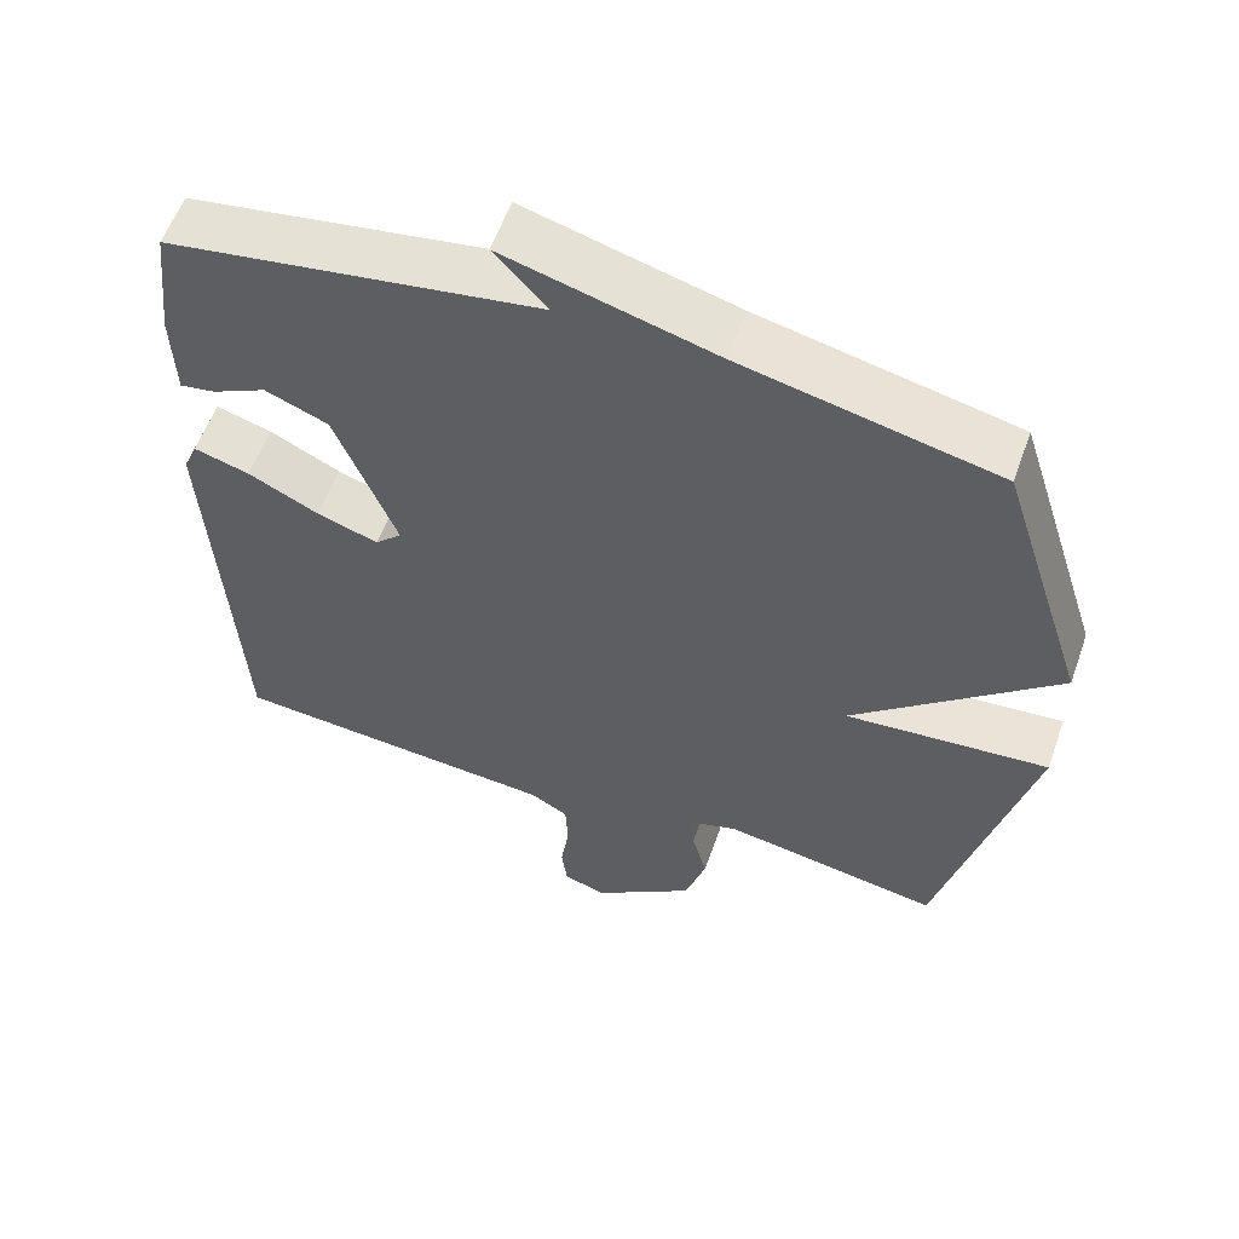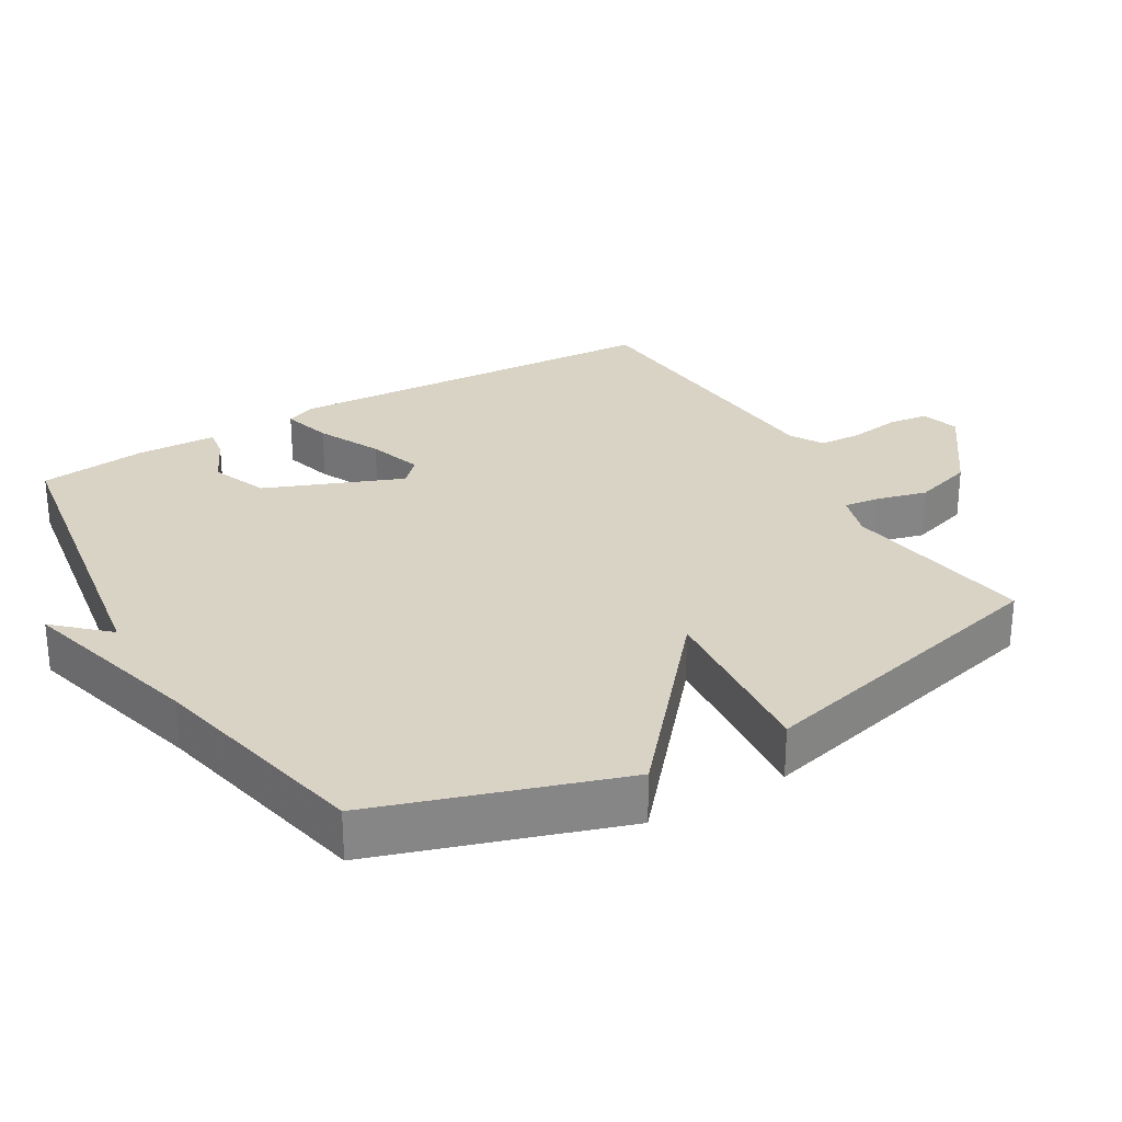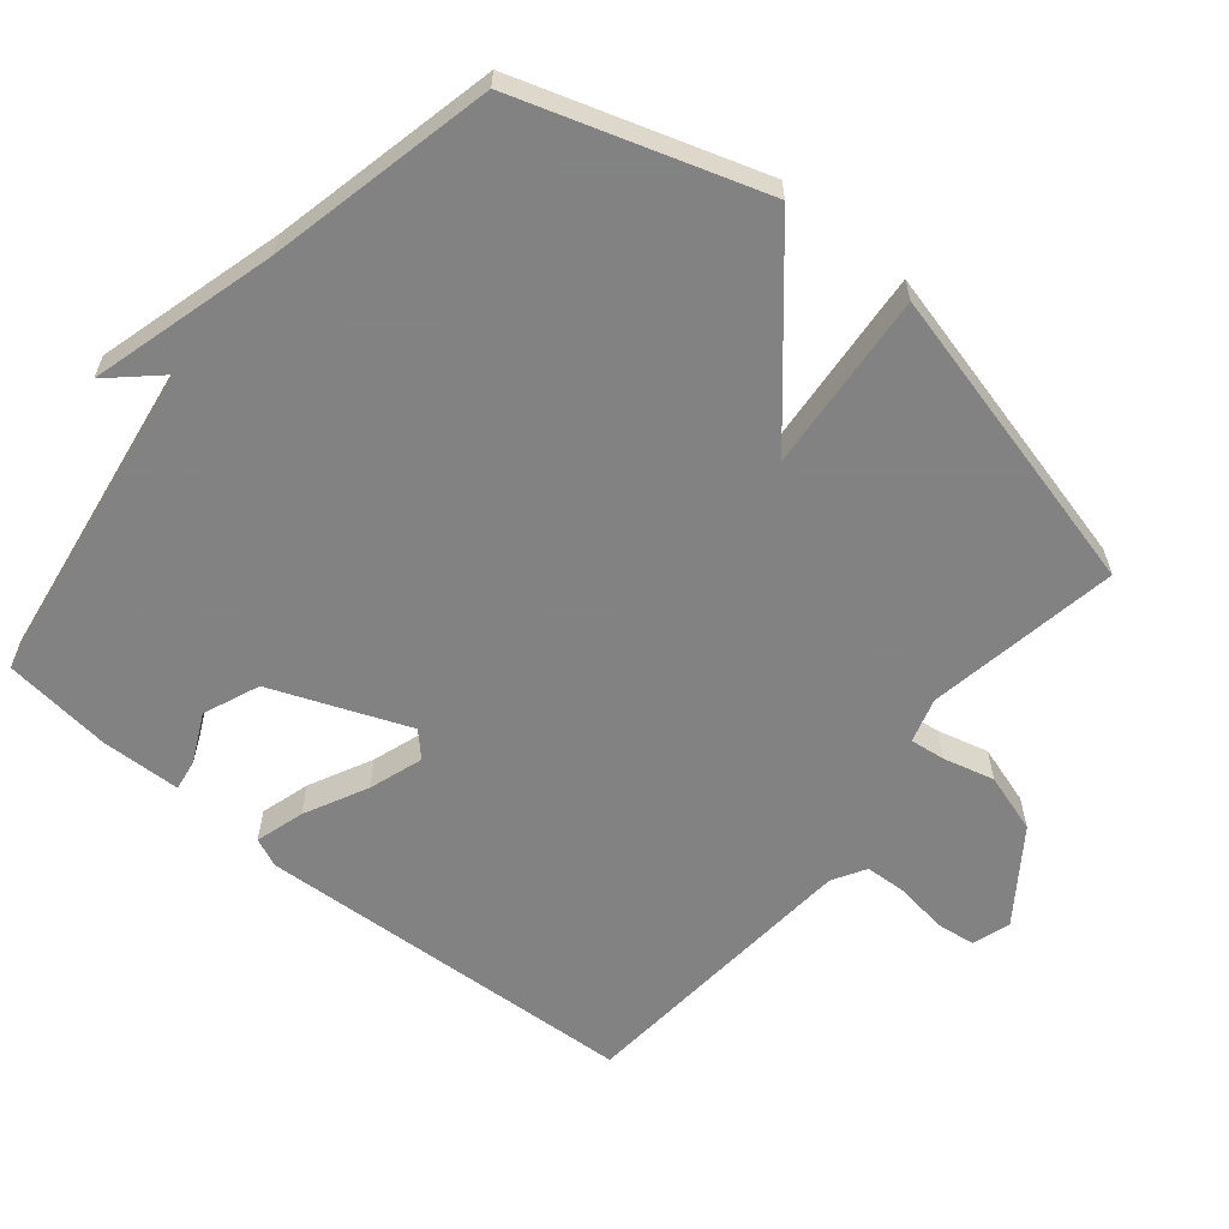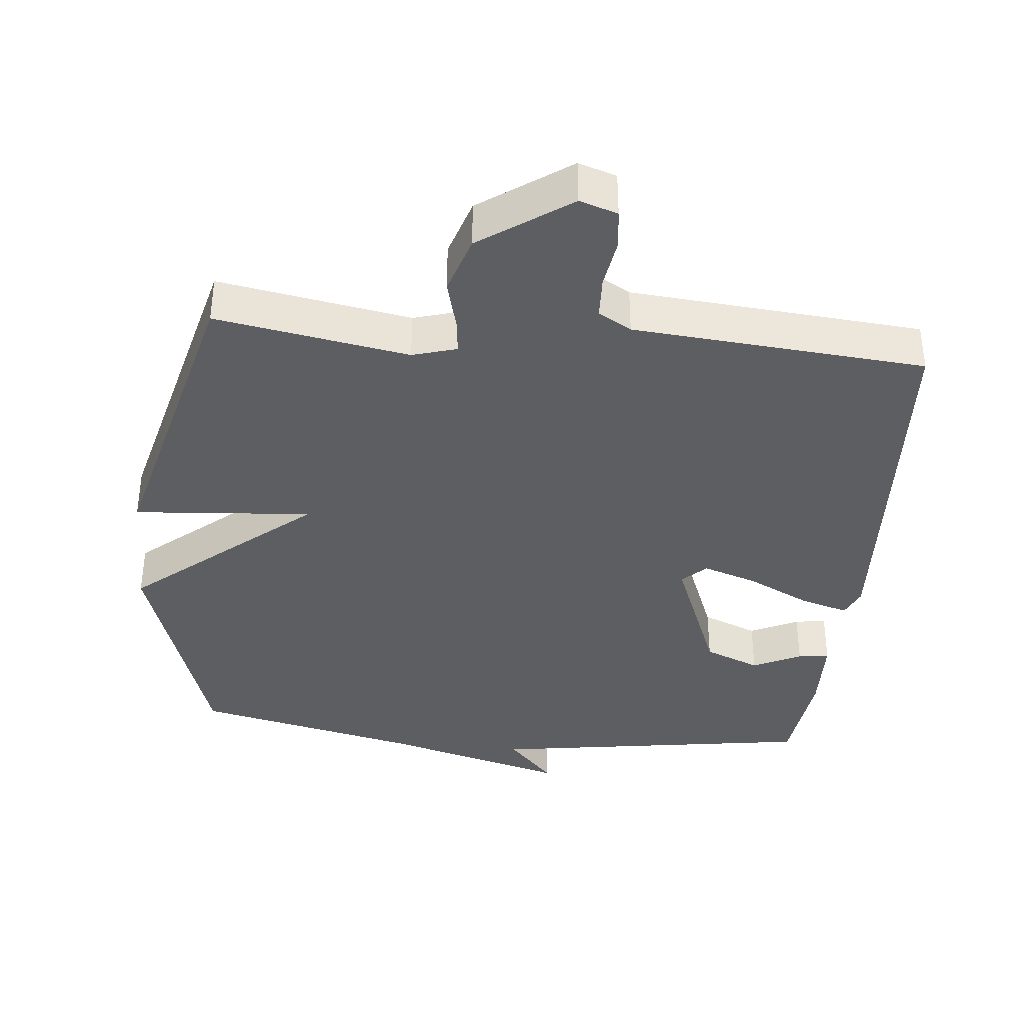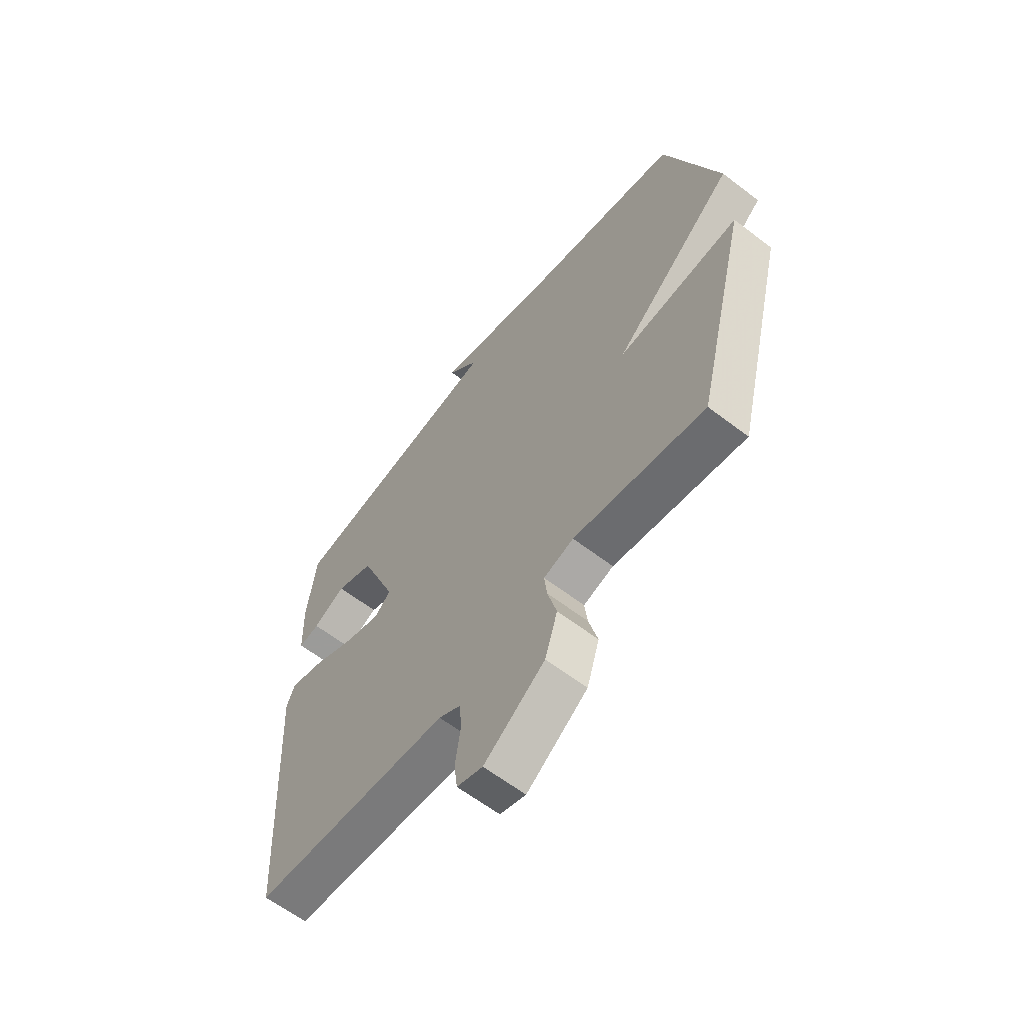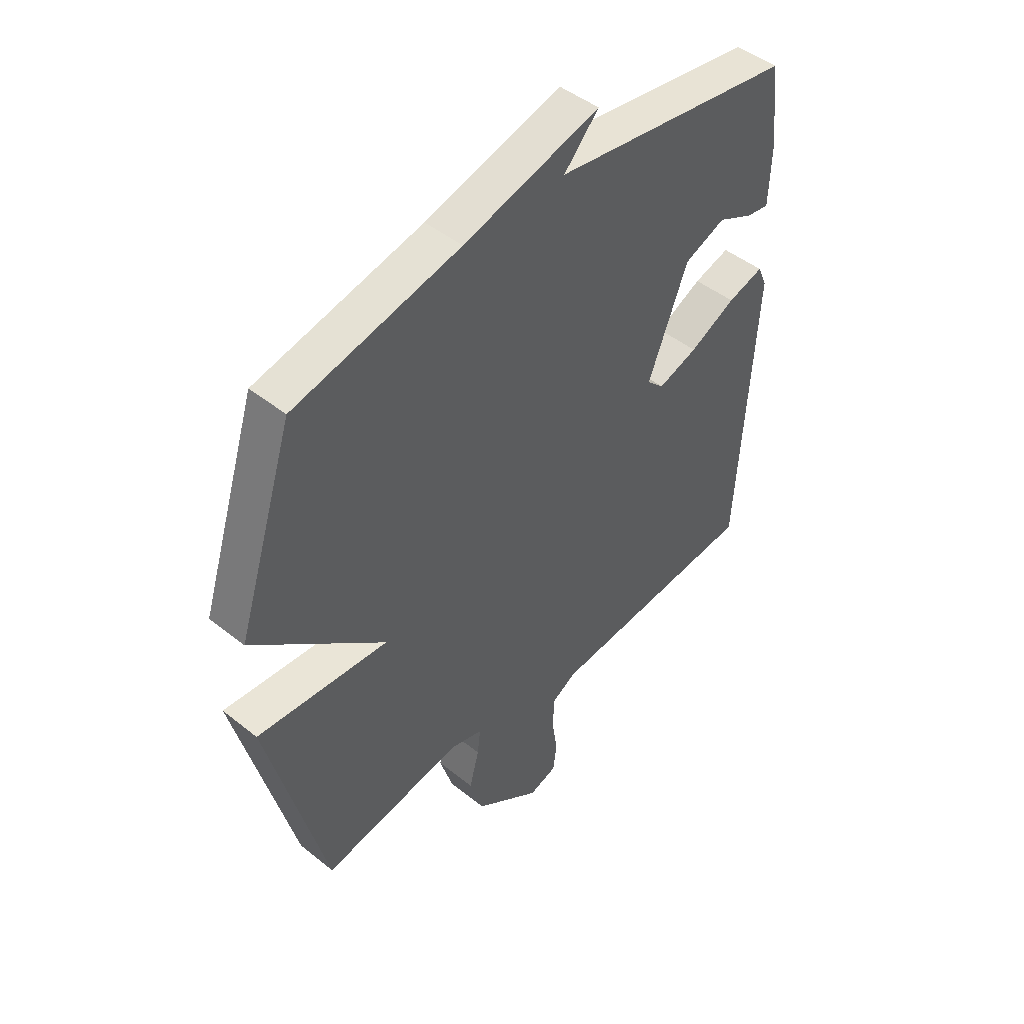
<metadata>
{"format":"obj","ext":"obj","renderer":"f3d","projection":"perspective","resolution":1024,"background":"white","views":[{"elev":57.3,"azim":19.5,"up":"+Z"},{"elev":28.3,"azim":59.8,"up":"+Y"},{"elev":-60.9,"azim":50.5,"up":"+Y"},{"elev":-37.6,"azim":174.3,"up":"+Y"},{"elev":-62.2,"azim":52.2,"up":"+Z"},{"elev":46.6,"azim":132.3,"up":"+Z"}]}
</metadata>
<code>
v -0.5 0.07 0.5
v -0.026 0.07 0.573
v -0.094 0.07 0.647
v 0.174 0.07 0.573
v 0.5 0.07 0.5
v 0.613 0.07 0.149
v 0.354 0.07 -0.072
v 0.613 0.07 -0.051
v 0.5 0.07 -0.5
v 0.221 0.07 -0.452
v 0.157 0.07 -0.471
v 0.163 0.07 -0.522
v 0.182 0.07 -0.595
v 0.155 0.07 -0.681
v 0.025 0.07 -0.773
v -0.03 0.07 -0.755
v -0.037 0.07 -0.698
v -0.026 0.07 -0.625
v -0.029 0.07 -0.563
v -0.077 0.07 -0.535
v -0.5 0.07 -0.5
v -0.532 0.07 0.056
v -0.514 0.07 0.098
v -0.443 0.07 0.077
v -0.352 0.07 0.032
v -0.274 0.07 0.006
v -0.24 0.07 0.039
v -0.318 0.07 0.236
v -0.399 0.07 0.269
v -0.469 0.07 0.235
v -0.514 0.07 0.228
v -0.518 0.07 0.343
v -0.5 0 0.5
v -0.026 0 0.573
v -0.094 0 0.647
v 0.174 0 0.573
v 0.5 0 0.5
v 0.613 0 0.149
v 0.354 0 -0.072
v 0.613 0 -0.051
v 0.5 0 -0.5
v 0.221 0 -0.452
v 0.157 0 -0.471
v 0.163 0 -0.522
v 0.182 0 -0.595
v 0.155 0 -0.681
v 0.025 0 -0.773
v -0.03 0 -0.755
v -0.037 0 -0.698
v -0.026 0 -0.625
v -0.029 0 -0.563
v -0.077 0 -0.535
v -0.5 0 -0.5
v -0.532 0 0.056
v -0.514 0 0.098
v -0.443 0 0.077
v -0.352 0 0.032
v -0.274 0 0.006
v -0.24 0 0.039
v -0.318 0 0.236
v -0.399 0 0.269
v -0.469 0 0.235
v -0.514 0 0.228
v -0.518 0 0.343
f 32 1 2
f 31 32 2
f 30 31 2
f 29 30 2
f 28 29 2
f 27 28 2
f 23 24 25
f 22 23 25
f 21 22 25
f 20 21 25
f 19 20 25 26
f 16 17 18
f 15 16 18
f 14 15 18
f 13 14 18
f 12 13 18
f 11 12 18 19
f 7 8 9 10
f 7 10 11
f 4 5 6 7
f 2 3 4
f 7 11 19
f 4 7 19
f 2 4 19
f 27 2 19
f 19 26 27
f 34 33 64
f 34 64 63
f 34 63 62
f 34 62 61
f 34 61 60
f 34 60 59
f 57 56 55
f 57 55 54
f 57 54 53
f 57 53 52
f 58 57 52 51
f 50 49 48
f 50 48 47
f 50 47 46
f 50 46 45
f 50 45 44
f 51 50 44 43
f 42 41 40 39
f 43 42 39
f 39 38 37 36
f 36 35 34
f 51 43 39
f 51 39 36
f 51 36 34
f 51 34 59
f 59 58 51
f 1 33 34 2
f 2 34 35 3
f 3 35 36 4
f 4 36 37 5
f 5 37 38 6
f 6 38 39 7
f 7 39 40 8
f 8 40 41 9
f 9 41 42 10
f 10 42 43 11
f 11 43 44 12
f 12 44 45 13
f 13 45 46 14
f 14 46 47 15
f 15 47 48 16
f 16 48 49 17
f 17 49 50 18
f 18 50 51 19
f 19 51 52 20
f 20 52 53 21
f 21 53 54 22
f 22 54 55 23
f 23 55 56 24
f 24 56 57 25
f 25 57 58 26
f 26 58 59 27
f 27 59 60 28
f 28 60 61 29
f 29 61 62 30
f 30 62 63 31
f 31 63 64 32
f 32 64 33 1

</code>
